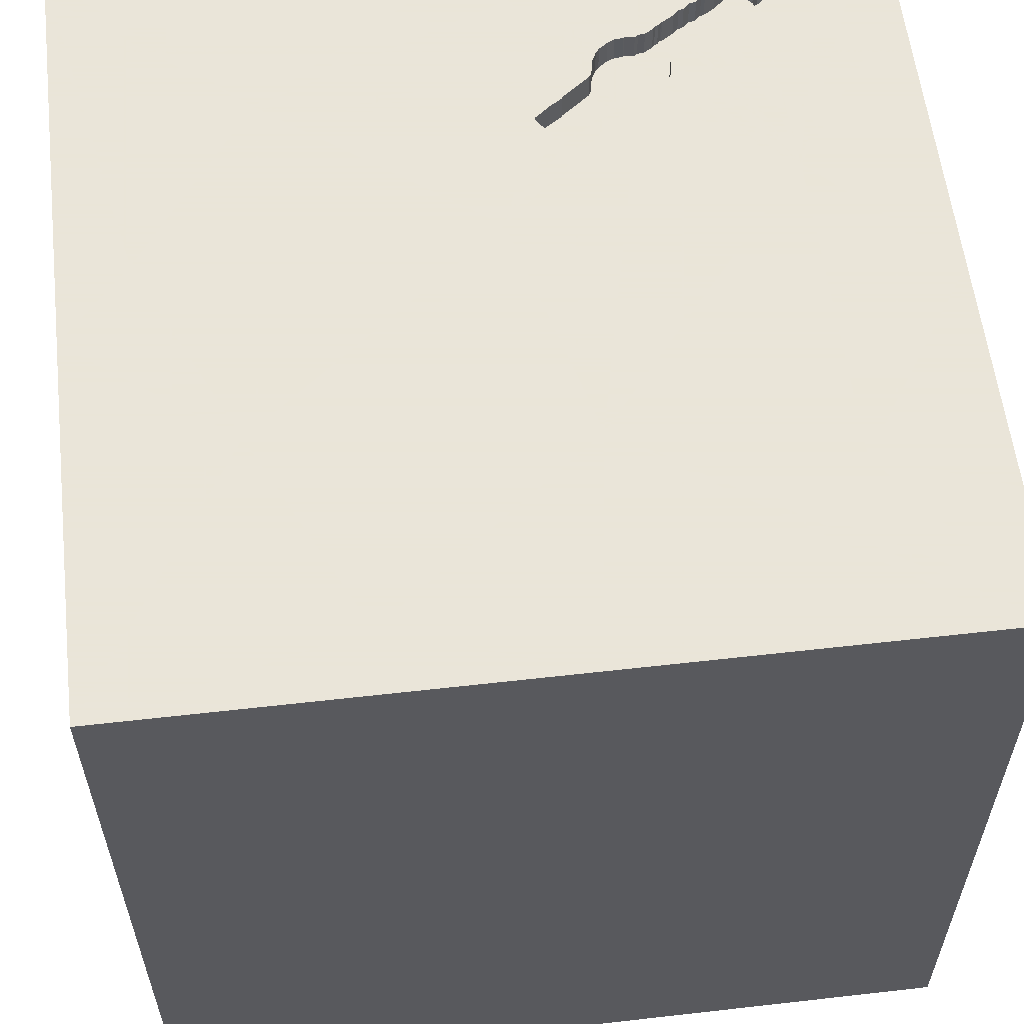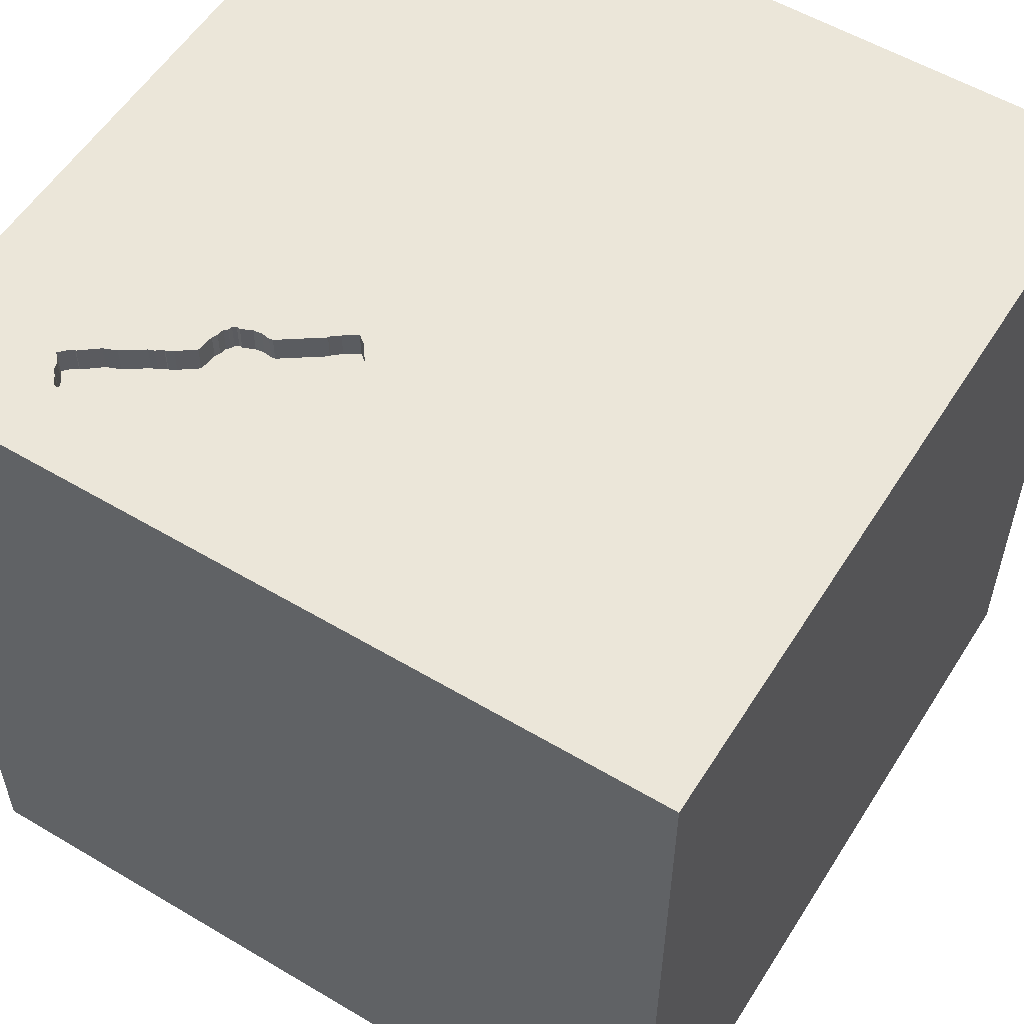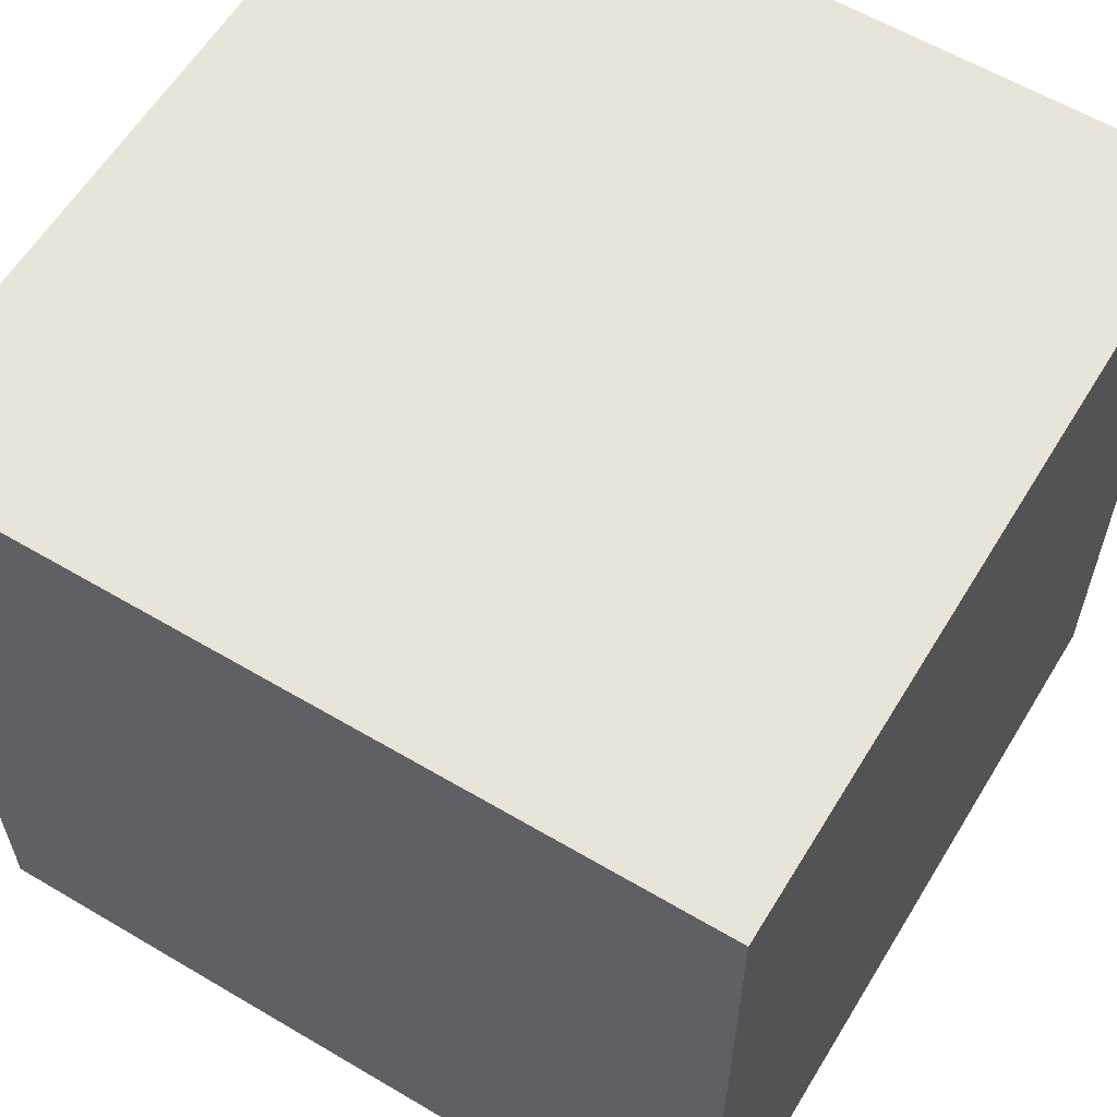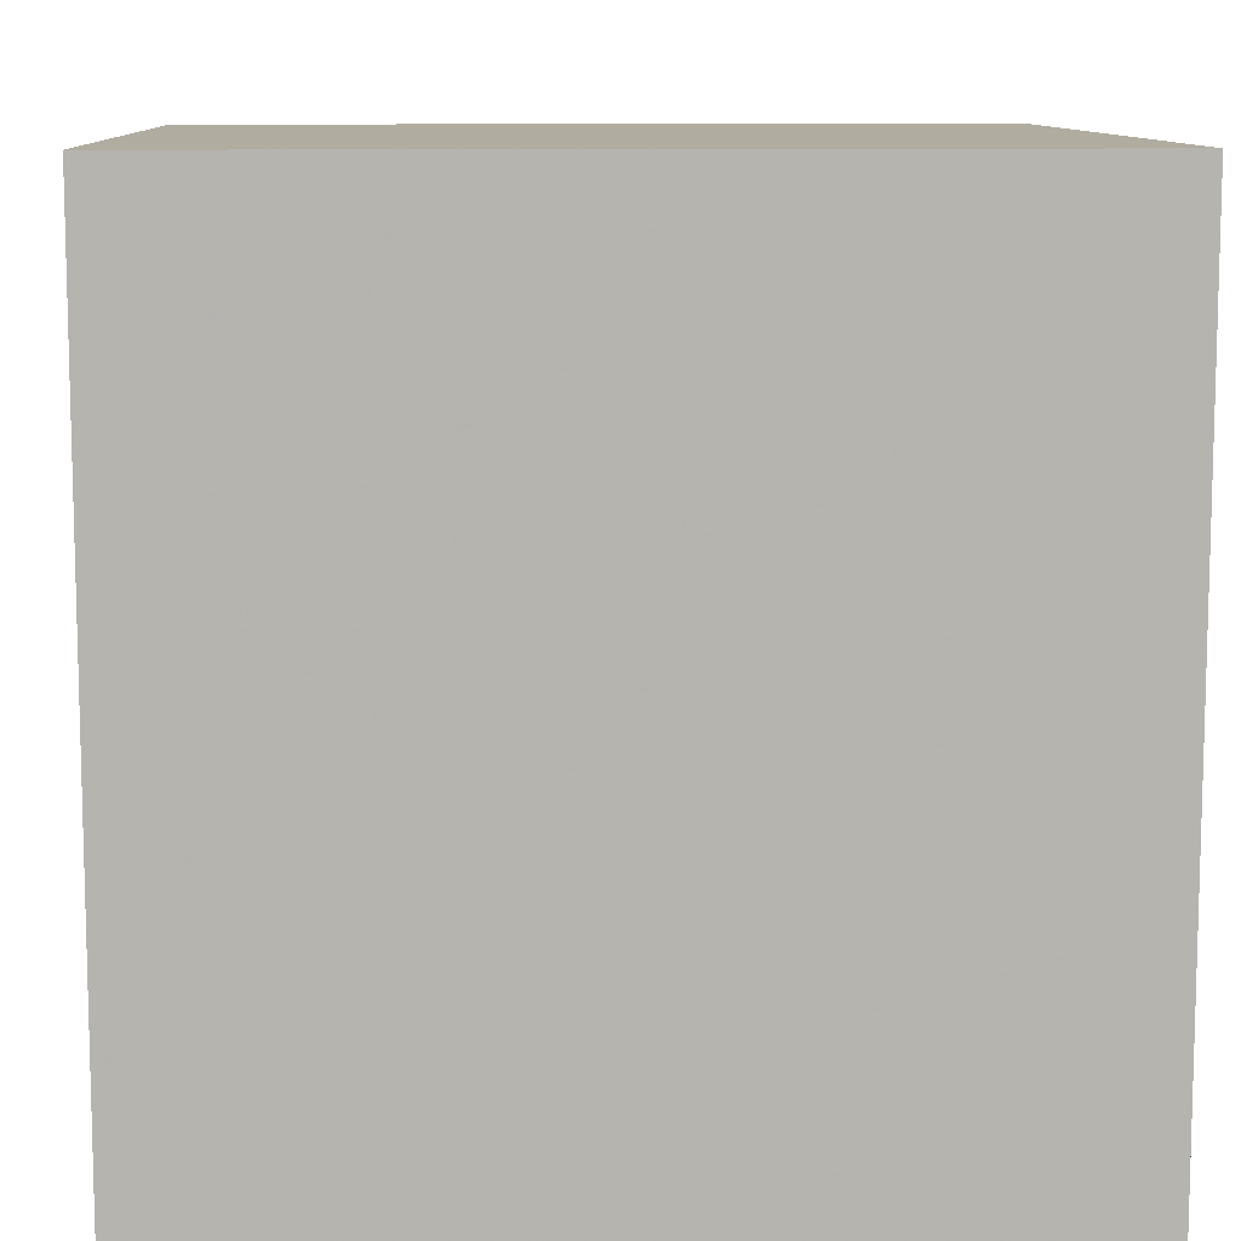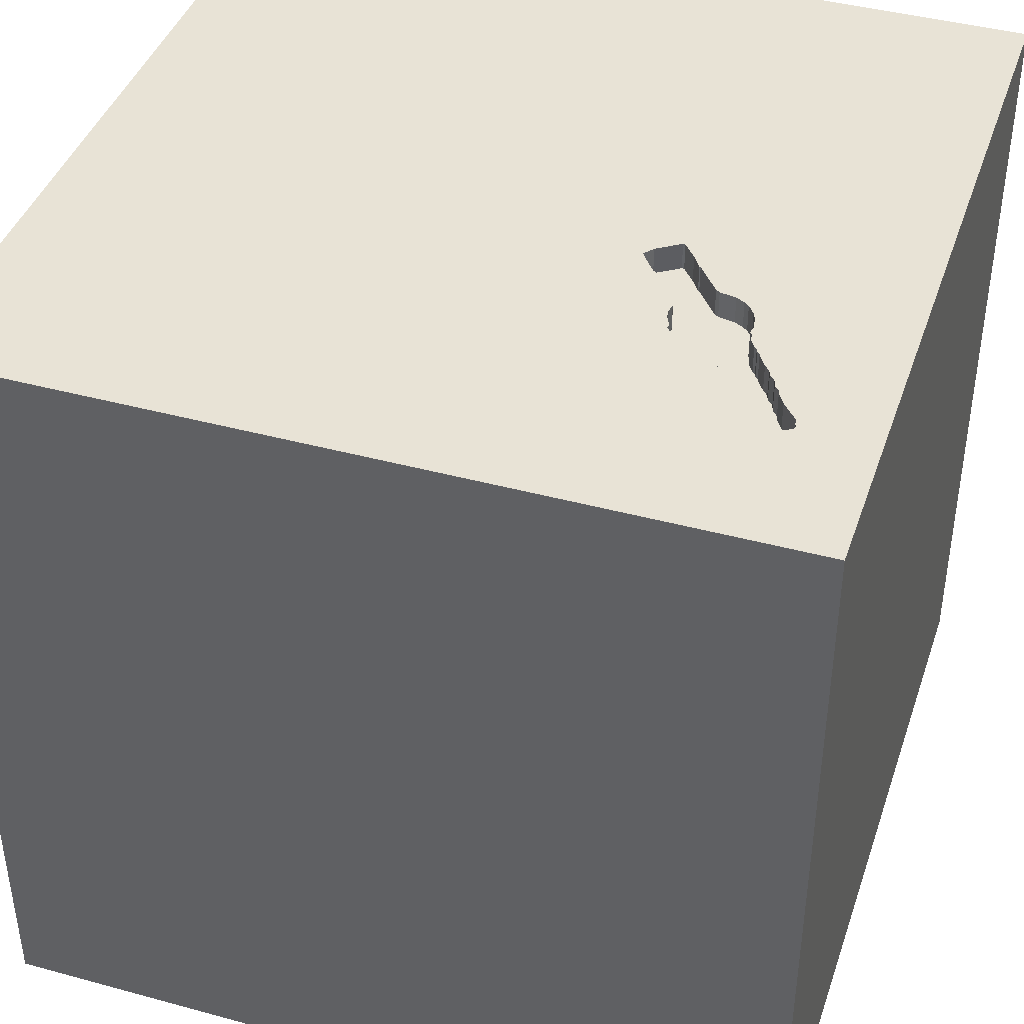
<metadata>
{"format":"obj","ext":"obj","renderer":"f3d","projection":"perspective","resolution":1024,"background":"white","views":[{"elev":58.6,"azim":-96.7,"up":"+Y"},{"elev":55.8,"azim":121.9,"up":"+Y"},{"elev":60.0,"azim":-58.8,"up":"+Z"},{"elev":10.0,"azim":-2.7,"up":"+Z"},{"elev":41.7,"azim":18.2,"up":"+Y"}]}
</metadata>
<code>
o watch_148
v 1.089 1.5 1.016
v 1.089 1.4 1.016
v 1.219 1.5 0.9292
v 1.219 1.4 0.9292
v 0.8891 1.5 0.3862
v 0.8891 1.4 0.3862
v 1.174 1.5 1.005
v 0.564 1.5 0.2121
v 0.564 1.4 0.2121
v 0.7038 1.5 0.5525
v 1.022 1.5 0.9253
v 0.7367 1.5 0.6216
v 0.976 1.5 0.5479
v 0.976 1.4 0.5479
v -1.133 -0.5892 -1.5
v -0.8333 -0.8333 1.5
v -1.029 0.6445 -1.5
v -0.5143 1.211 -1.5
v -0.944 -1.5 -0.5339
v -0.6478 1.5 0.2197
v -0.5371 1.5 -0.9245
v 1.162 1.5 0.862
v 0.9226 1.5 0.746
v 0.9135 1.5 0.7301
v 1.162 1.4 0.862
v 0.5815 1.5 0.3131
v 1.224 1.5 0.9568
v 1.224 1.4 0.9568
v 1.074 1.5 0.9962
v 1.074 1.4 0.9962
v 1.102 1.5 1.029
v 0.3906 -1.068 1.5
v 0.08789 0.2995 -1.5
v 0.6641 0.5143 1.5
v 0.4167 -0.2214 1.5
v 0.4688 1.198 1.5
v 0.4167 -1.5 0.4687
v 0.4687 -1.5 -0
v 0.5208 -1.5 1.224
v 0.651 -1.5 -0.7682
v -0.1042 -1.5 -1.5
v 0.1042 -1.5 -1.211
v 0.1302 -1.5 1.5
v 0.612 1.074 -1.5
v 0.8171 1.5 -0.8024
v 0.6998 1.5 0.5204
v 0.2083 1.5 0
v 0.3516 1.5 1.029
v -0.1042 1.5 -1.5
v 0.1823 1.5 -1.25
v -0.1302 1.5 1.5
v -0.07812 -1.237 -1.5
v 0.7038 1.4 0.5525
v 0.9046 1.5 0.3943
v -0.2344 0.1042 1.5
v -0.1562 1.25 1.5
v -0.07812 -0.4427 1.5
v -0.1562 -1.5 -0.8333
v 0.07812 -1.5 -0.1562
v -0.1823 -1.5 1.198
v -0.1693 -1.5 0.5469
v -0.1042 0.7552 1.5
v 1.109 1.5 0.7616
v 0.7442 1.5 0.6239
v 1.022 1.5 0.6382
v 1.022 1.4 0.6382
v 1.222 1.5 0.9699
v 1.222 1.4 0.9699
v 0.988 1.5 0.5857
v 0.988 1.4 0.5857
v 1.08 1.5 1.005
v 1.12 -0.5859 1.5
v 1.172 0.5469 -1.5
v 1.25 0.2083 1.5
v 1.5 1.5 -1.5
v 1.12 -0.3906 -1.5
v 1.042 -1.5 -1.146
v 1.172 -1.5 0.2344
v 1.5 -1.5 1.5
v 1.5 -1.5 -1.5
v 1.042 -1.5 -0.3646
v 1.224 1.5 0.1823
v 1.224 1.5 1.25
v 0.9814 1.5 0.5128
v 1.145 1.5 1.014
v 1.25 1.5 0.7292
v 1.137 1.5 0.8221
v 1.114 1.5 1.041
v 1.114 1.4 1.041
v 1.034 1.5 0.649
v 0.9202 1.5 0.4023
v 0.9202 1.4 0.4023
v 0.9814 1.4 0.5128
v 1.034 1.5 0.6534
v 0.7007 1.5 0.2132
v 0.7007 1.4 0.2132
v 0.9852 1.5 0.5605
v 0.9852 1.4 0.5605
v 1.062 1.5 0.6982
v 0.7358 1.5 0.2613
v 0.7358 1.4 0.2613
v 1.219 1.5 0.9372
v 1.062 1.4 0.6982
v 1.034 1.4 0.6534
v 0.7023 1.5 0.476
v 0.7023 1.4 0.476
v 0.5995 1.5 0.3298
v 0.5995 1.4 0.3298
v 0.7984 1.5 0.6503
v 0.7984 1.4 0.6503
v 1.034 1.4 0.649
v 0.6486 1.5 0.3996
v 1.082 1.5 0.7192
v 1.082 1.4 0.7192
v 0.9483 1.5 0.7971
v 0.536 1.5 0.2481
v 0.536 1.4 0.2481
v 0.6998 1.4 0.5204
v 0.8623 1.5 0.658
v 0.8623 1.4 0.658
v -0.4687 0.4167 1.5
v -0.3646 -0.4167 -1.5
v -0.625 1.042 1.5
v -0.599 -1.5 0.2083
v -0.625 -1.5 1.042
v -0.638 -1.5 -1.198
v -0.4427 -1.5 -0.4557
v -0.5208 -0.5729 1.5
v -1.5 -1.003 0.4948
v -1.5 0.3906 -1.068
v -1.5 0.1823 0.4818
v -1.5 0.3971 -0.2474
v -1.5 0.625 1.25
v -1.5 -0.1302 -1.5
v -1.5 -0.1562 1.5
v -1.5 -0.1042 -0.7552
v -1.5 -0.1562 -0
v -1.5 0.02604 1.094
v -1.5 -0.2474 -1.198
v -1.5 1.25 0.3906
v -1.5 1.5 1.5
v -1.5 1.029 -0.5469
v -1.5 -0.625 -0.1562
v -1.5 -0.4687 -0.5208
v -1.5 -0.5729 0.7292
v -1.5 -1.5 -0.1302
v -1.5 -1.5 1.5
v -1.5 -1.5 -1.5
v -1.5 1.5 -1.5
v -1.5 0.6771 0.8333
v -1.5 1.5 0.1042
v -1.5 -1.276 -0.05208
v -1.5 -1.12 -0.5729
v -1.5 -0.4167 1.198
v -1.5 0.8333 0.2083
v -1.5 1.055 -1.12
v 0.5517 1.5 0.2722
v 0.7129 1.5 0.573
v 0.9085 1.5 0.7213
v 1.109 1.4 0.7616
v 0.72 1.5 0.6066
v 0.72 1.4 0.6066
v 0.5685 1.5 0.298
v 0.5685 1.4 0.298
v 1.5 1.5 1.5
v 1.135 1.5 0.8083
v 1.135 1.4 0.8083
v 1.174 1.4 1.005
v 0.5951 1.5 0.3291
v 0.5951 1.4 0.3291
v 0.9085 1.4 0.7213
v 0.9219 1.5 0.7503
v 0.9219 1.4 0.7503
v 1.075 1.5 0.9919
v 1.075 1.4 0.9919
v 0.8303 1.5 0.3748
v 0.8303 1.4 0.3748
v 0.7314 1.5 0.2607
v 0.7314 1.4 0.2607
v 1.354 1.5 0.9375
v 0.7221 1.5 0.5935
v 1.5 -0.9505 1.022
v 1.5 -0.8333 -1.5
v 1.5 0.1302 -1.5
v 1.5 0.1562 1.5
v 1.5 -0.3076 -0.1693
v 1.5 -0.1562 1.042
v 1.5 -0.2083 -1.12
v 1.5 0.8659 -1.004
v 1.5 0.7878 0.8805
v 1.5 1.094 -0.2865
v 1.5 -1.5 -0.1042
v 1.5 1.5 0.1562
v 1.5 -1.081 -0.7943
v 1.5 -1.185 0.1823
v 1.008 1.5 0.6179
v 1.008 1.4 0.6179
v 0.7046 1.5 0.4898
v 0.7046 1.4 0.4898
v -1.198 0.1823 1.5
v -1.25 -0.3776 1.5
v -1.211 -1.5 0.2604
v -1.198 -1.5 0.8333
v -1.198 0.651 1.5
v -1.276 1.5 -0.5729
v -0.8366 1.5 1.035
v 0.9622 1.5 0.4493
v 0.9622 1.4 0.4493
v 0.816 1.5 0.3658
v 1.022 1.4 0.9253
v 1.088 1.5 0.7381
v 0.7442 1.4 0.6239
v 1.003 1.5 0.8774
v 1.003 1.4 0.8774
v 0.7221 1.4 0.5935
v 1.192 1.5 0.9877
v 1.192 1.4 0.9877
v 0.7293 1.5 0.6193
v 0.7293 1.4 0.6193
v 0.8645 1.5 0.3815
v 0.9738 1.5 0.4758
v -0.2604 -1.211 1.5
v 1.137 1.4 0.8221
v 0.9382 1.5 0.4163
v 0.9382 1.4 0.4163
v 0.9738 1.4 0.4758
v 0.8333 -0.1562 1.5
v 0.9896 0.9375 1.5
v 0.8594 -1.5 0.625
v 1.145 1.4 1.014
v 0.9778 1.5 0.5078
v 0.9778 1.4 0.5078
v 1.116 1.5 0.7874
v 1.088 1.4 0.7381
v 1.219 1.5 0.9448
v 1.219 1.4 0.9448
v 0.9226 1.4 0.746
v 1.018 1.5 0.6262
v 1.018 1.4 0.6262
v 0.9483 1.4 0.7971
v 0.7535 1.5 0.6365
v 0.7535 1.4 0.6365
v 0.816 1.4 0.3658
v 0.6557 1.5 0.1568
v 0.6557 1.4 0.1568
v 0.7798 1.5 0.6406
v 0.6469 1.5 0.1555
v 0.6469 1.4 0.1555
v 0.7798 1.4 0.6406
v 0.9404 1.5 0.7757
v 0.9404 1.4 0.7757
v 1.116 1.4 0.7874
f 147 201 135
f 135 154 147
f 129 146 147
f 147 202 203
f 43 222 147
f 16 201 147
f 129 152 146
f 146 202 147
f 203 125 147
f 125 43 147
f 154 145 147
f 145 129 147
f 125 60 43
f 222 16 147
f 135 138 154
f 222 128 16
f 202 124 203
f 124 125 203
f 16 128 201
f 201 200 135
f 60 39 43
f 135 133 138
f 43 32 222
f 141 133 135
f 138 145 154
f 146 19 202
f 124 61 125
f 125 61 60
f 128 200 201
f 200 141 135
f 138 131 145
f 129 143 152
f 152 153 146
f 222 57 128
f 128 55 200
f 200 204 141
f 153 148 146
f 79 32 43
f 32 57 222
f 145 137 129
f 148 19 146
f 19 124 202
f 39 79 43
f 131 137 145
f 137 143 129
f 143 153 152
f 57 55 128
f 133 150 138
f 61 39 60
f 32 35 57
f 55 121 200
f 150 131 138
f 19 127 124
f 61 37 39
f 121 204 200
f 143 144 153
f 124 59 61
f 137 144 143
f 59 37 61
f 37 229 39
f 79 72 32
f 121 123 204
f 141 150 133
f 72 35 32
f 123 141 204
f 150 155 131
f 131 132 137
f 144 139 153
f 127 59 124
f 229 79 39
f 139 148 153
f 148 126 19
f 59 38 37
f 35 55 57
f 141 140 150
f 137 136 144
f 126 127 19
f 72 227 35
f 55 62 121
f 121 62 123
f 140 155 150
f 155 132 131
f 136 139 144
f 126 58 127
f 58 59 127
f 38 229 37
f 35 34 55
f 132 136 137
f 34 62 55
f 78 79 229
f 62 56 123
f 126 42 58
f 59 81 38
f 38 78 229
f 227 34 35
f 20 141 206
f 141 151 140
f 139 134 148
f 58 40 59
f 40 81 59
f 72 74 227
f 123 51 141
f 20 151 141
f 132 130 136
f 130 139 136
f 15 148 134
f 52 148 15
f 148 41 126
f 38 81 78
f 78 192 79
f 195 182 79
f 186 187 182
f 34 36 62
f 36 56 62
f 56 51 123
f 206 141 51
f 155 142 132
f 122 52 15
f 52 41 148
f 41 42 126
f 195 79 192
f 187 79 182
f 79 185 72
f 140 142 155
f 142 130 132
f 58 42 40
f 187 185 79
f 185 74 72
f 74 34 227
f 186 182 195
f 48 206 51
f 20 206 48
f 142 156 130
f 34 228 36
f 151 142 140
f 130 134 139
f 74 228 34
f 36 51 56
f 21 20 47
f 205 151 20
f 17 15 134
f 17 122 15
f 81 192 78
f 190 187 186
f 190 185 187
f 46 20 48
f 45 21 47
f 33 122 17
f 42 77 40
f 40 77 81
f 194 195 192
f 194 186 195
f 189 190 186
f 47 20 46
f 130 149 134
f 33 52 122
f 36 165 51
f 21 205 20
f 156 149 130
f 17 134 149
f 185 228 74
f 48 51 165
f 151 149 142
f 41 77 42
f 77 192 81
f 191 190 189
f 228 165 36
f 46 48 10
f 112 107 169
f 169 26 46
f 46 112 169
f 46 157 116
f 244 45 47
f 47 46 116
f 47 116 8
f 247 244 47
f 47 8 247
f 205 149 151
f 149 156 142
f 76 52 33
f 80 41 52
f 41 80 77
f 77 80 192
f 188 186 194
f 181 158 10
f 48 218 161
f 181 10 48
f 48 161 181
f 105 112 46
f 46 198 105
f 157 46 26
f 26 163 157
f 45 244 95
f 95 178 45
f 18 33 17
f 76 80 52
f 194 192 80
f 185 165 228
f 83 48 165
f 48 23 24
f 241 64 12
f 109 246 241
f 12 218 48
f 48 109 241
f 48 241 12
f 45 178 100
f 44 33 18
f 190 165 185
f 48 172 23
f 48 24 159
f 119 109 48
f 48 159 119
f 209 82 45
f 45 100 209
f 50 21 45
f 44 73 33
f 73 76 33
f 189 186 188
f 29 174 11
f 48 71 29
f 48 29 11
f 250 172 48
f 48 213 115
f 48 115 250
f 220 82 209
f 209 176 220
f 21 149 205
f 71 48 83
f 1 71 83
f 83 85 88
f 31 1 83
f 83 88 31
f 48 11 213
f 82 220 5
f 91 224 82
f 82 5 54
f 82 54 91
f 18 17 149
f 75 73 44
f 180 102 235
f 7 85 83
f 180 235 27
f 7 83 180
f 67 216 7
f 180 27 67
f 180 67 7
f 207 221 82
f 82 224 207
f 180 86 22
f 180 22 3
f 3 102 180
f 84 82 221
f 84 221 231
f 75 50 45
f 49 21 50
f 49 44 18
f 75 191 189
f 193 190 191
f 165 180 83
f 193 86 180
f 86 87 22
f 84 13 97
f 97 69 196
f 84 97 196
f 65 90 84
f 84 196 238
f 84 238 65
f 193 45 82
f 75 49 50
f 49 149 21
f 49 18 149
f 75 44 49
f 184 76 73
f 183 80 76
f 183 194 80
f 183 188 194
f 184 189 188
f 75 193 191
f 193 165 190
f 193 180 165
f 166 87 86
f 63 233 166
f 86 63 166
f 86 84 90
f 113 211 86
f 94 99 113
f 86 90 94
f 94 113 86
f 75 45 193
f 75 184 73
f 184 183 76
f 184 188 183
f 75 189 184
f 193 82 86
f 82 84 86
f 86 211 63
f 230 2 89
f 230 175 2
f 230 89 85
f 31 88 89
f 89 2 31
f 175 230 25
f 30 2 175
f 88 85 89
f 1 31 2
f 210 175 25
f 25 230 217
f 71 1 2
f 2 30 71
f 30 175 29
f 85 7 168
f 168 230 85
f 11 174 175
f 175 210 11
f 25 223 210
f 217 4 25
f 217 230 168
f 30 29 71
f 174 29 175
f 223 25 87
f 210 223 214
f 236 4 217
f 25 4 22
f 7 216 217
f 217 168 7
f 210 214 11
f 22 87 25
f 214 223 252
f 102 3 4
f 4 236 102
f 236 217 68
f 3 22 4
f 213 11 214
f 87 166 167
f 167 223 87
f 214 252 234
f 252 223 167
f 236 235 102
f 68 28 236
f 216 67 68
f 68 217 216
f 214 240 213
f 166 233 167
f 234 240 214
f 234 252 160
f 252 167 233
f 236 28 235
f 28 68 27
f 67 27 68
f 115 213 240
f 240 234 251
f 234 160 211
f 160 252 63
f 233 63 252
f 27 235 28
f 240 251 115
f 251 234 103
f 63 211 160
f 211 113 234
f 250 115 251
f 251 103 237
f 103 234 114
f 114 234 113
f 251 173 172
f 172 250 251
f 251 237 173
f 104 237 103
f 103 114 99
f 113 99 114
f 23 172 173
f 173 237 23
f 104 171 237
f 104 103 94
f 99 94 103
f 66 171 104
f 237 171 24
f 24 23 237
f 171 66 197
f 104 111 66
f 171 159 24
f 94 90 111
f 111 104 94
f 197 120 171
f 66 239 197
f 66 111 90
f 90 65 66
f 171 120 159
f 120 197 70
f 239 66 238
f 197 239 196
f 65 238 66
f 119 159 120
f 14 120 70
f 196 69 70
f 70 197 196
f 238 196 239
f 109 119 120
f 120 110 109
f 14 249 120
f 70 98 14
f 120 249 110
f 14 232 249
f 69 97 98
f 98 70 69
f 97 13 14
f 14 98 97
f 246 109 110
f 110 249 246
f 232 14 93
f 232 199 249
f 84 231 232
f 232 93 84
f 93 14 13
f 13 84 93
f 6 199 232
f 199 215 249
f 249 242 246
f 231 221 232
f 6 177 199
f 232 92 6
f 53 215 199
f 215 212 249
f 241 246 242
f 242 249 212
f 226 232 221
f 220 176 177
f 177 6 220
f 177 106 199
f 232 208 92
f 54 5 6
f 6 92 54
f 158 181 215
f 215 53 158
f 53 199 118
f 212 215 219
f 64 241 242
f 242 212 64
f 226 208 232
f 6 5 220
f 176 209 177
f 106 177 243
f 199 106 198
f 92 208 225
f 91 54 92
f 10 158 53
f 53 118 10
f 118 199 46
f 12 64 212
f 212 219 12
f 215 162 219
f 221 207 208
f 208 226 221
f 243 177 209
f 243 179 106
f 105 198 106
f 198 46 199
f 92 225 91
f 207 224 225
f 225 208 207
f 181 161 162
f 162 215 181
f 46 10 118
f 218 12 219
f 219 162 161
f 161 218 219
f 101 179 243
f 179 108 106
f 112 105 106
f 106 108 112
f 224 91 225
f 101 243 209
f 209 100 101
f 100 178 179
f 179 101 100
f 96 108 179
f 108 107 112
f 178 95 179
f 96 164 108
f 96 179 95
f 169 107 108
f 108 170 169
f 164 96 9
f 164 170 108
f 117 164 9
f 96 248 9
f 26 169 170
f 170 164 26
f 245 96 95
f 95 244 245
f 164 117 157
f 157 163 164
f 8 116 117
f 117 9 8
f 245 248 96
f 9 248 8
f 164 163 26
f 116 157 117
f 244 247 248
f 248 245 244
f 247 8 248

</code>
